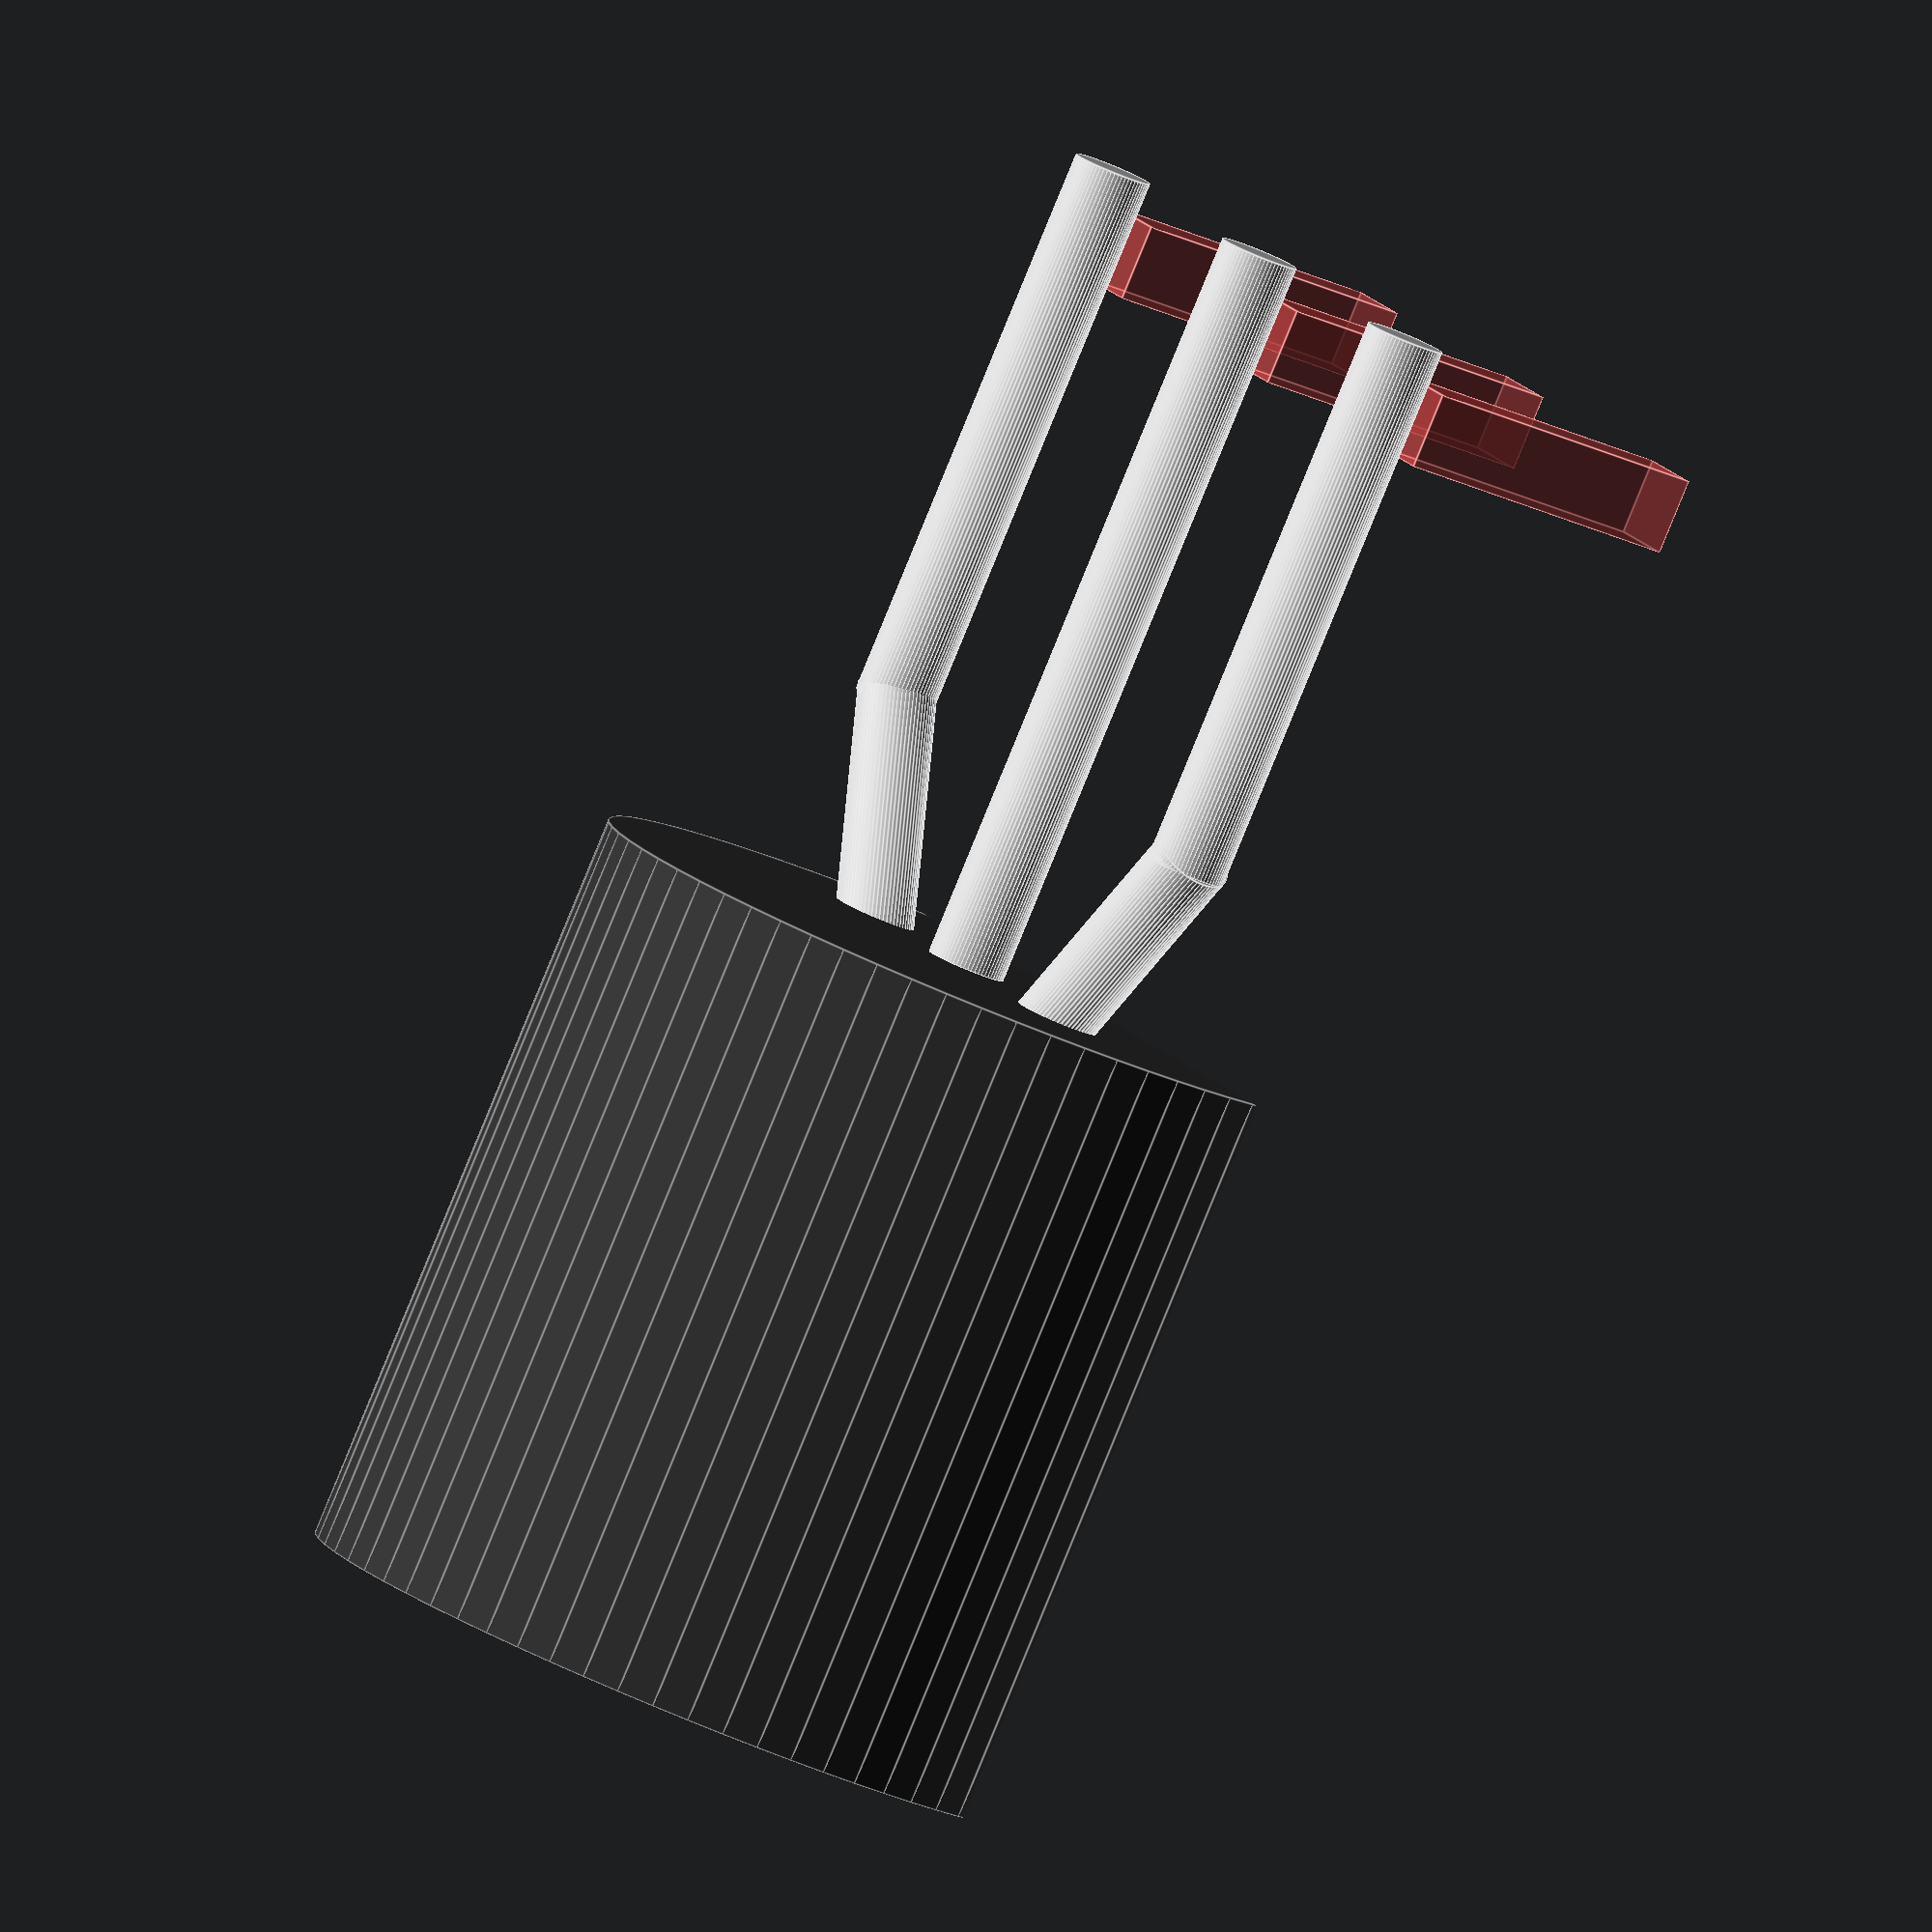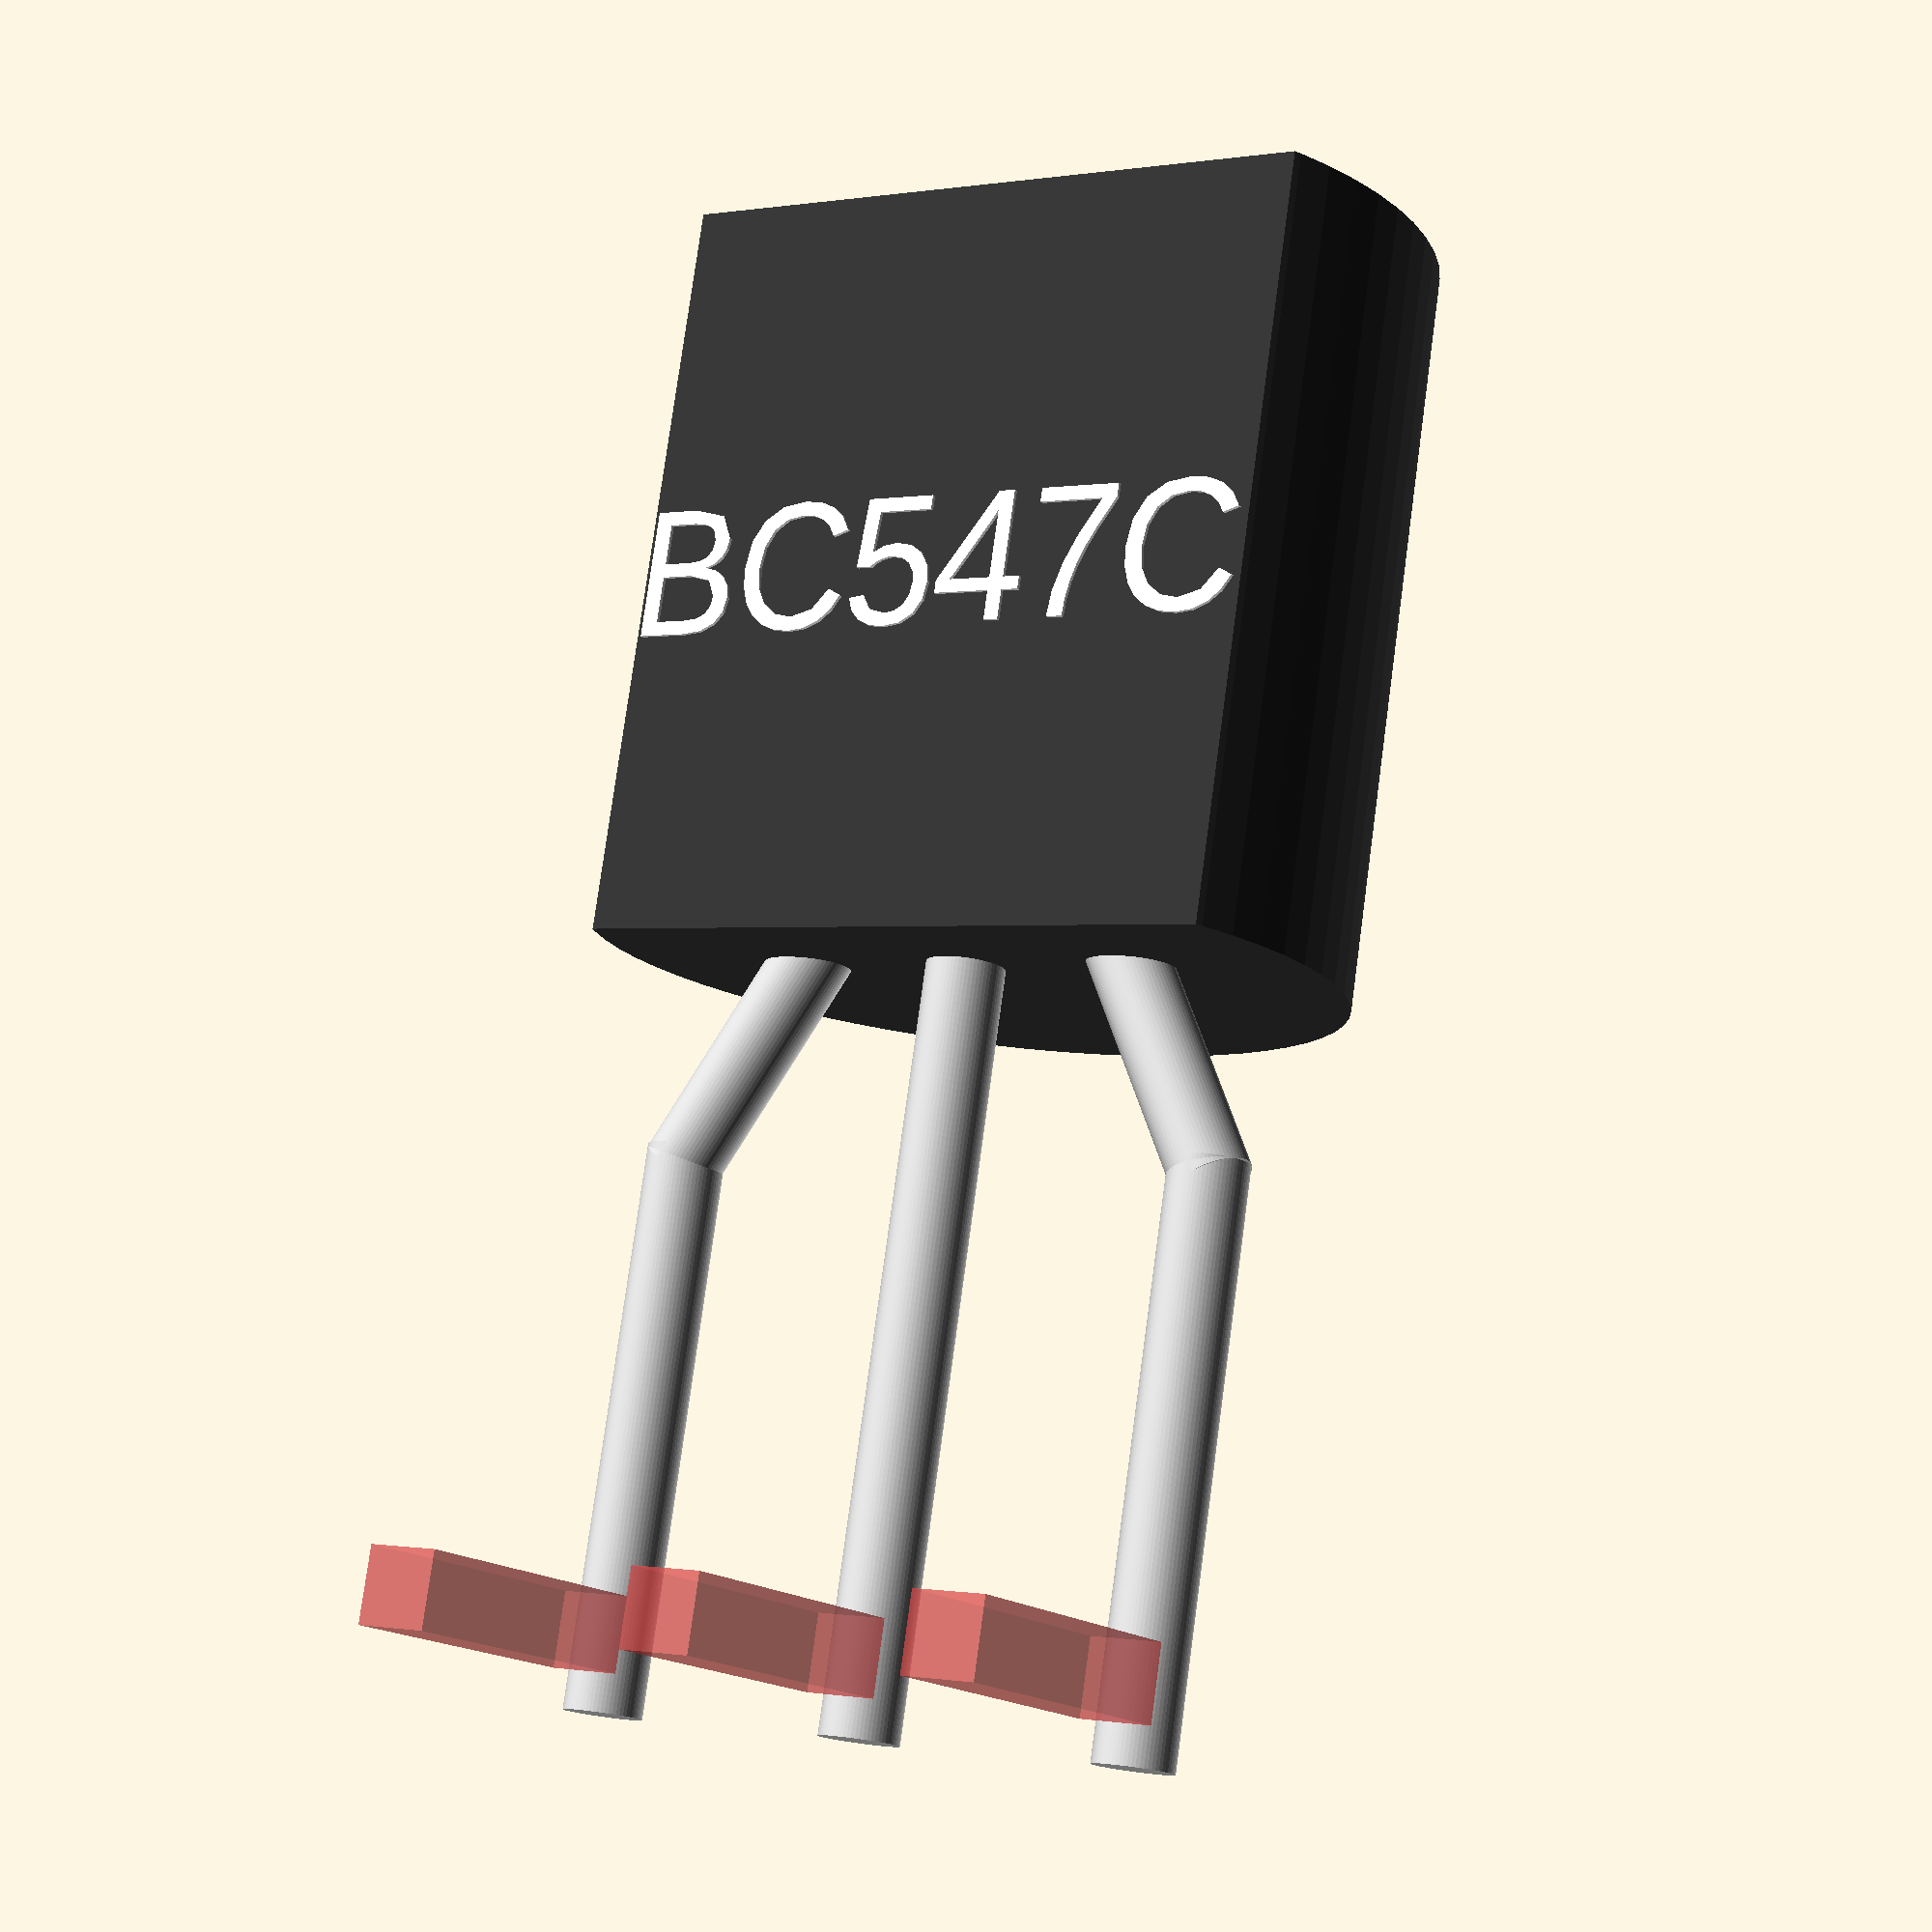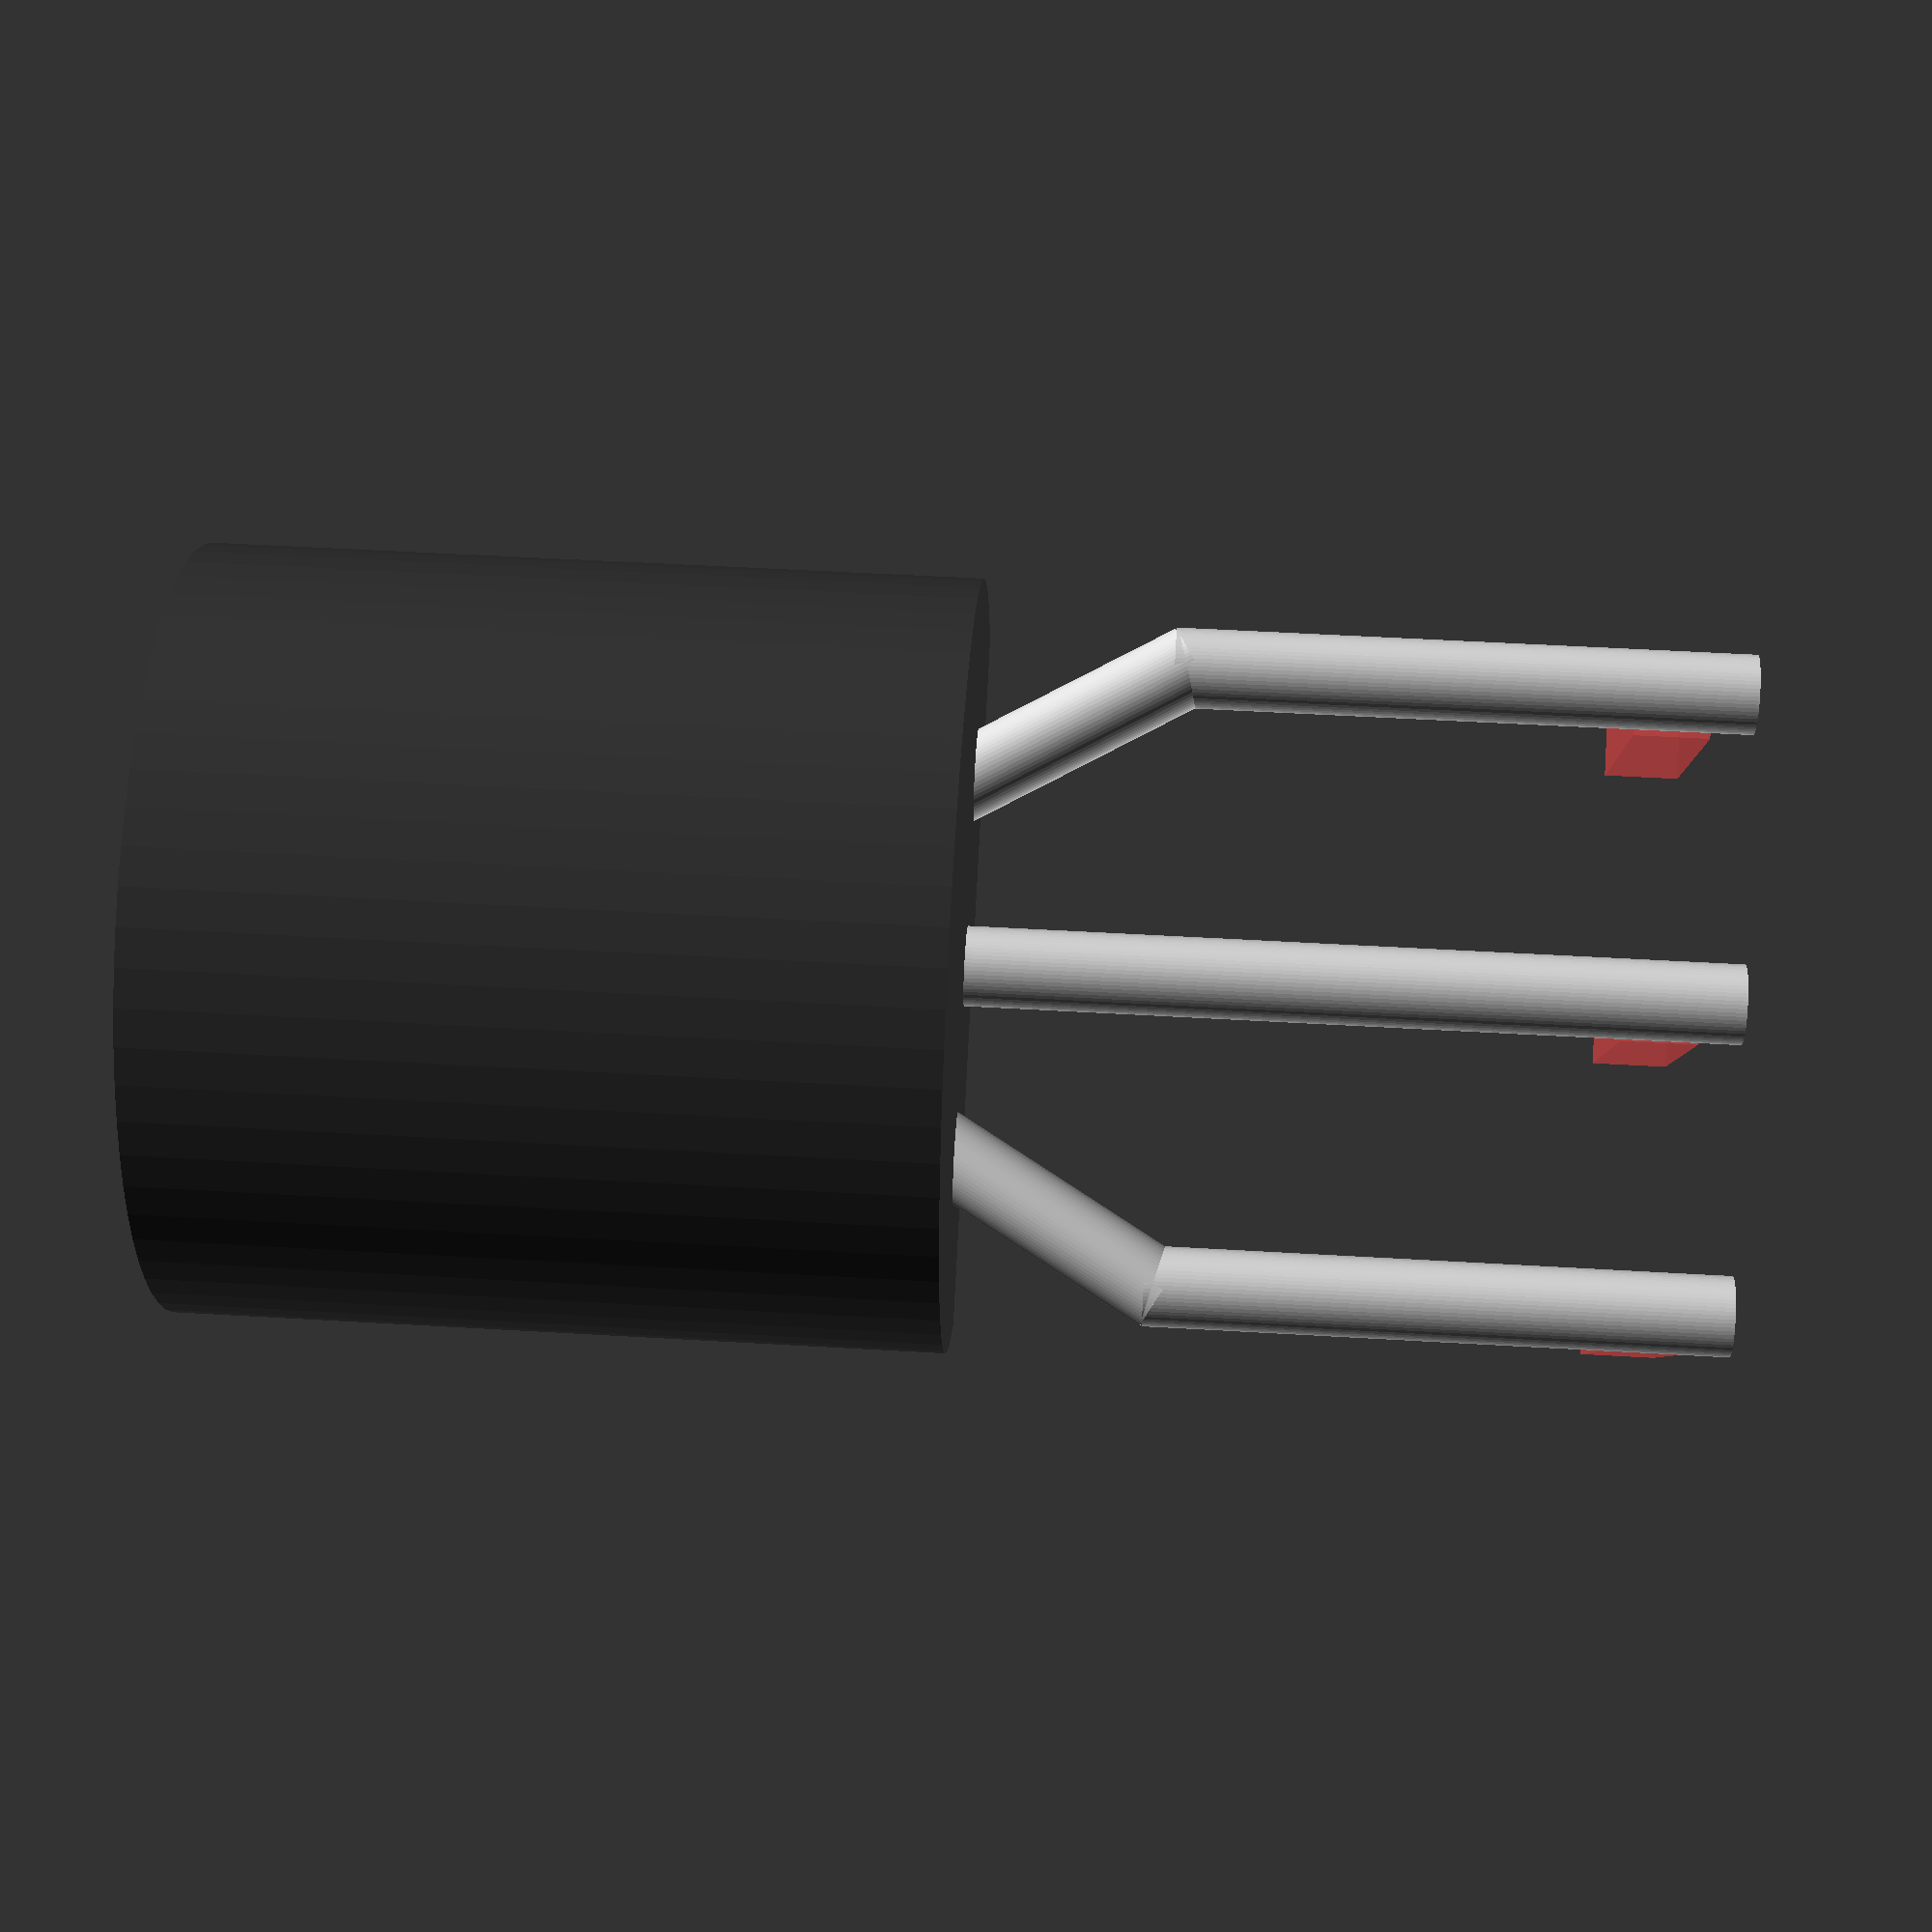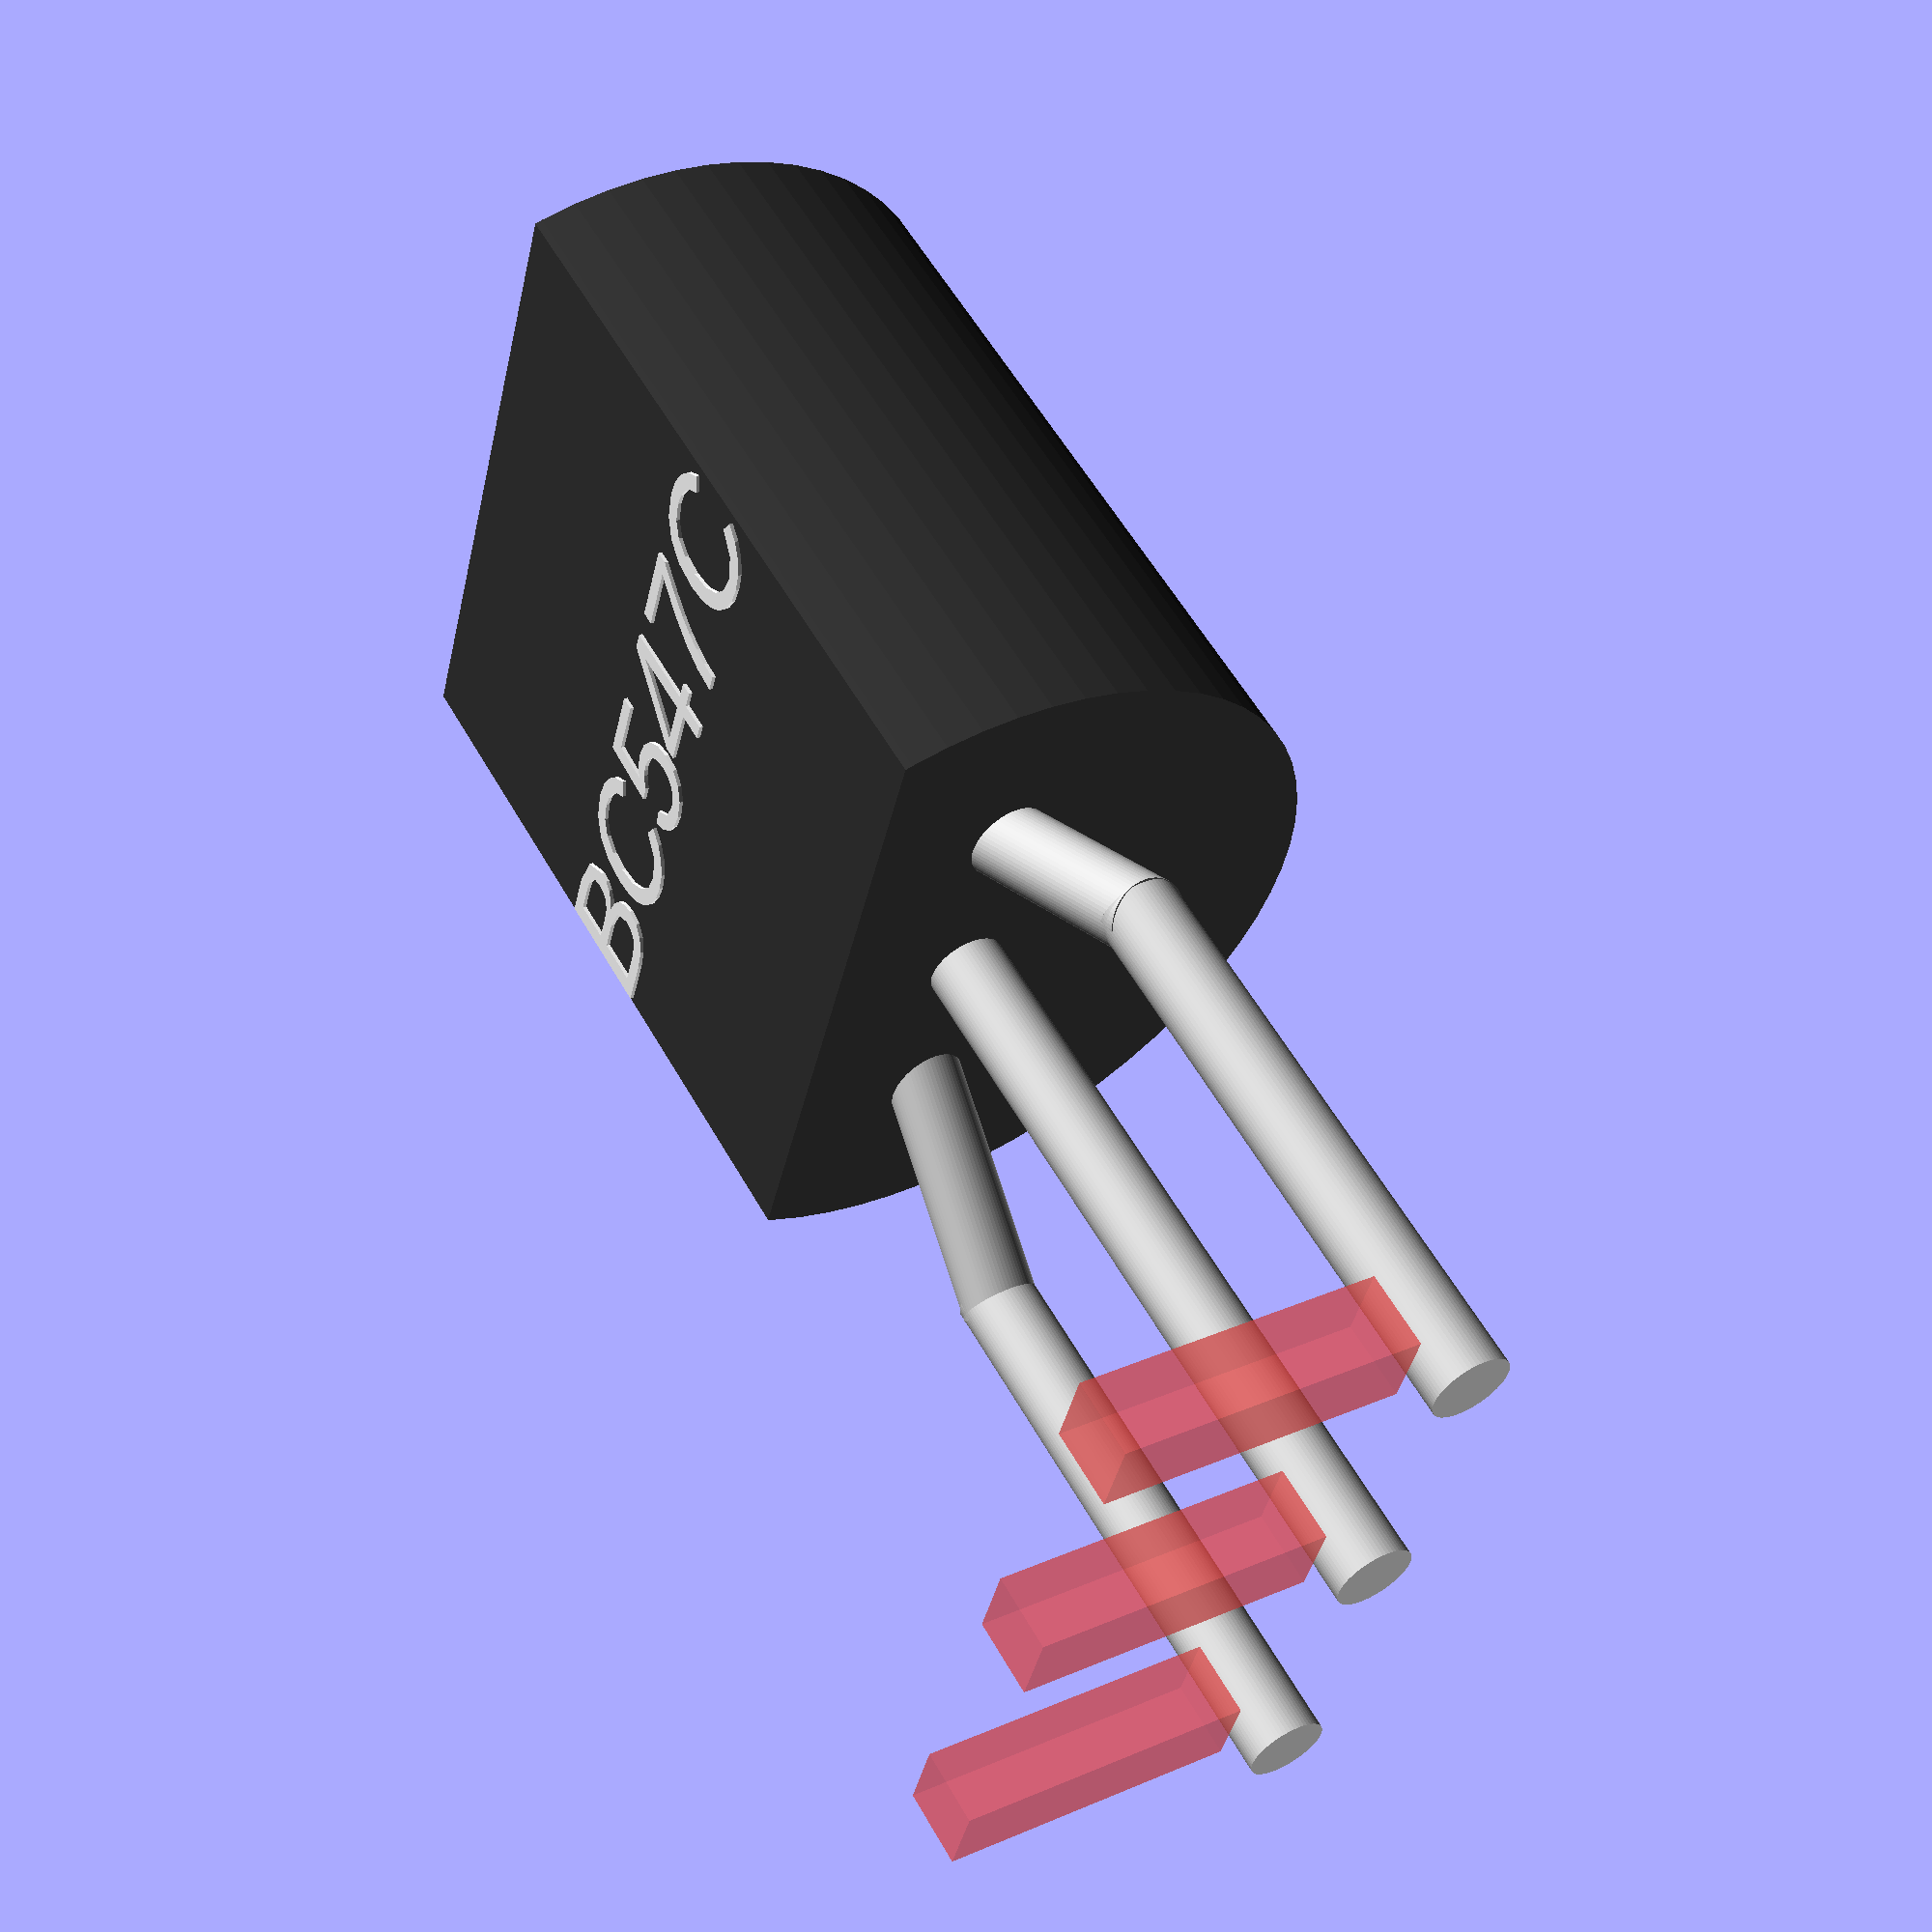
<openscad>
d = 4;

module to92(txt="BC547C",x=1,y=3,r=1){
  translate([d*x+2,d*y-2*d,1.5])
  rotate([0,0,-90*r]) 
  translate([0,0,0]){ 
    translate([0,2,0])
    color("#333333")
    translate([0,0,3*d])
    difference(){
    cylinder(10,5,5, $fn=64);
    translate([d,0,d])
    cube([d,4*d,3.1*d],true);
    }
    color("White")
    translate([1.75,-2.7,4*d])
    rotate([90,0,90])
    linear_extrude(0.3)
    text(txt,1.8);
  
  color([.8,.8,.8]){
    translate([0,-2.02,5.75])
    cylinder(7.5,.52,.52,$fn=64,center=true);
    translate([0,-1.07,11])
    rotate([-30,0,0])
    cylinder(d,.52,.52,$fn=64,center=true);
    
    translate([0,2,7])
    cylinder(10,.52,.52,$fn=64,center=true);
    
    translate([0,6,5.75])
    cylinder(7.5,.52,.52,$fn=64,center=true);
    translate([0,5.07,11])
    rotate([30,0,0])
    cylinder(d,.52,.52,$fn=64,center=true);
  }
 }
}


to92();

translate([d,1.45,4.5])
#cube([1,4,1], center=true);
translate([2*d,1.45,4.5])
#cube([1,4,1], center=true);
translate([3*d,1.45,4.5])
#cube([1,4,1], center=true);
</openscad>
<views>
elev=264.7 azim=300.6 roll=22.3 proj=o view=edges
elev=282.2 azim=212.3 roll=187.7 proj=p view=solid
elev=131.1 azim=215.9 roll=86.2 proj=p view=solid
elev=303.2 azim=256.0 roll=150.8 proj=p view=solid
</views>
